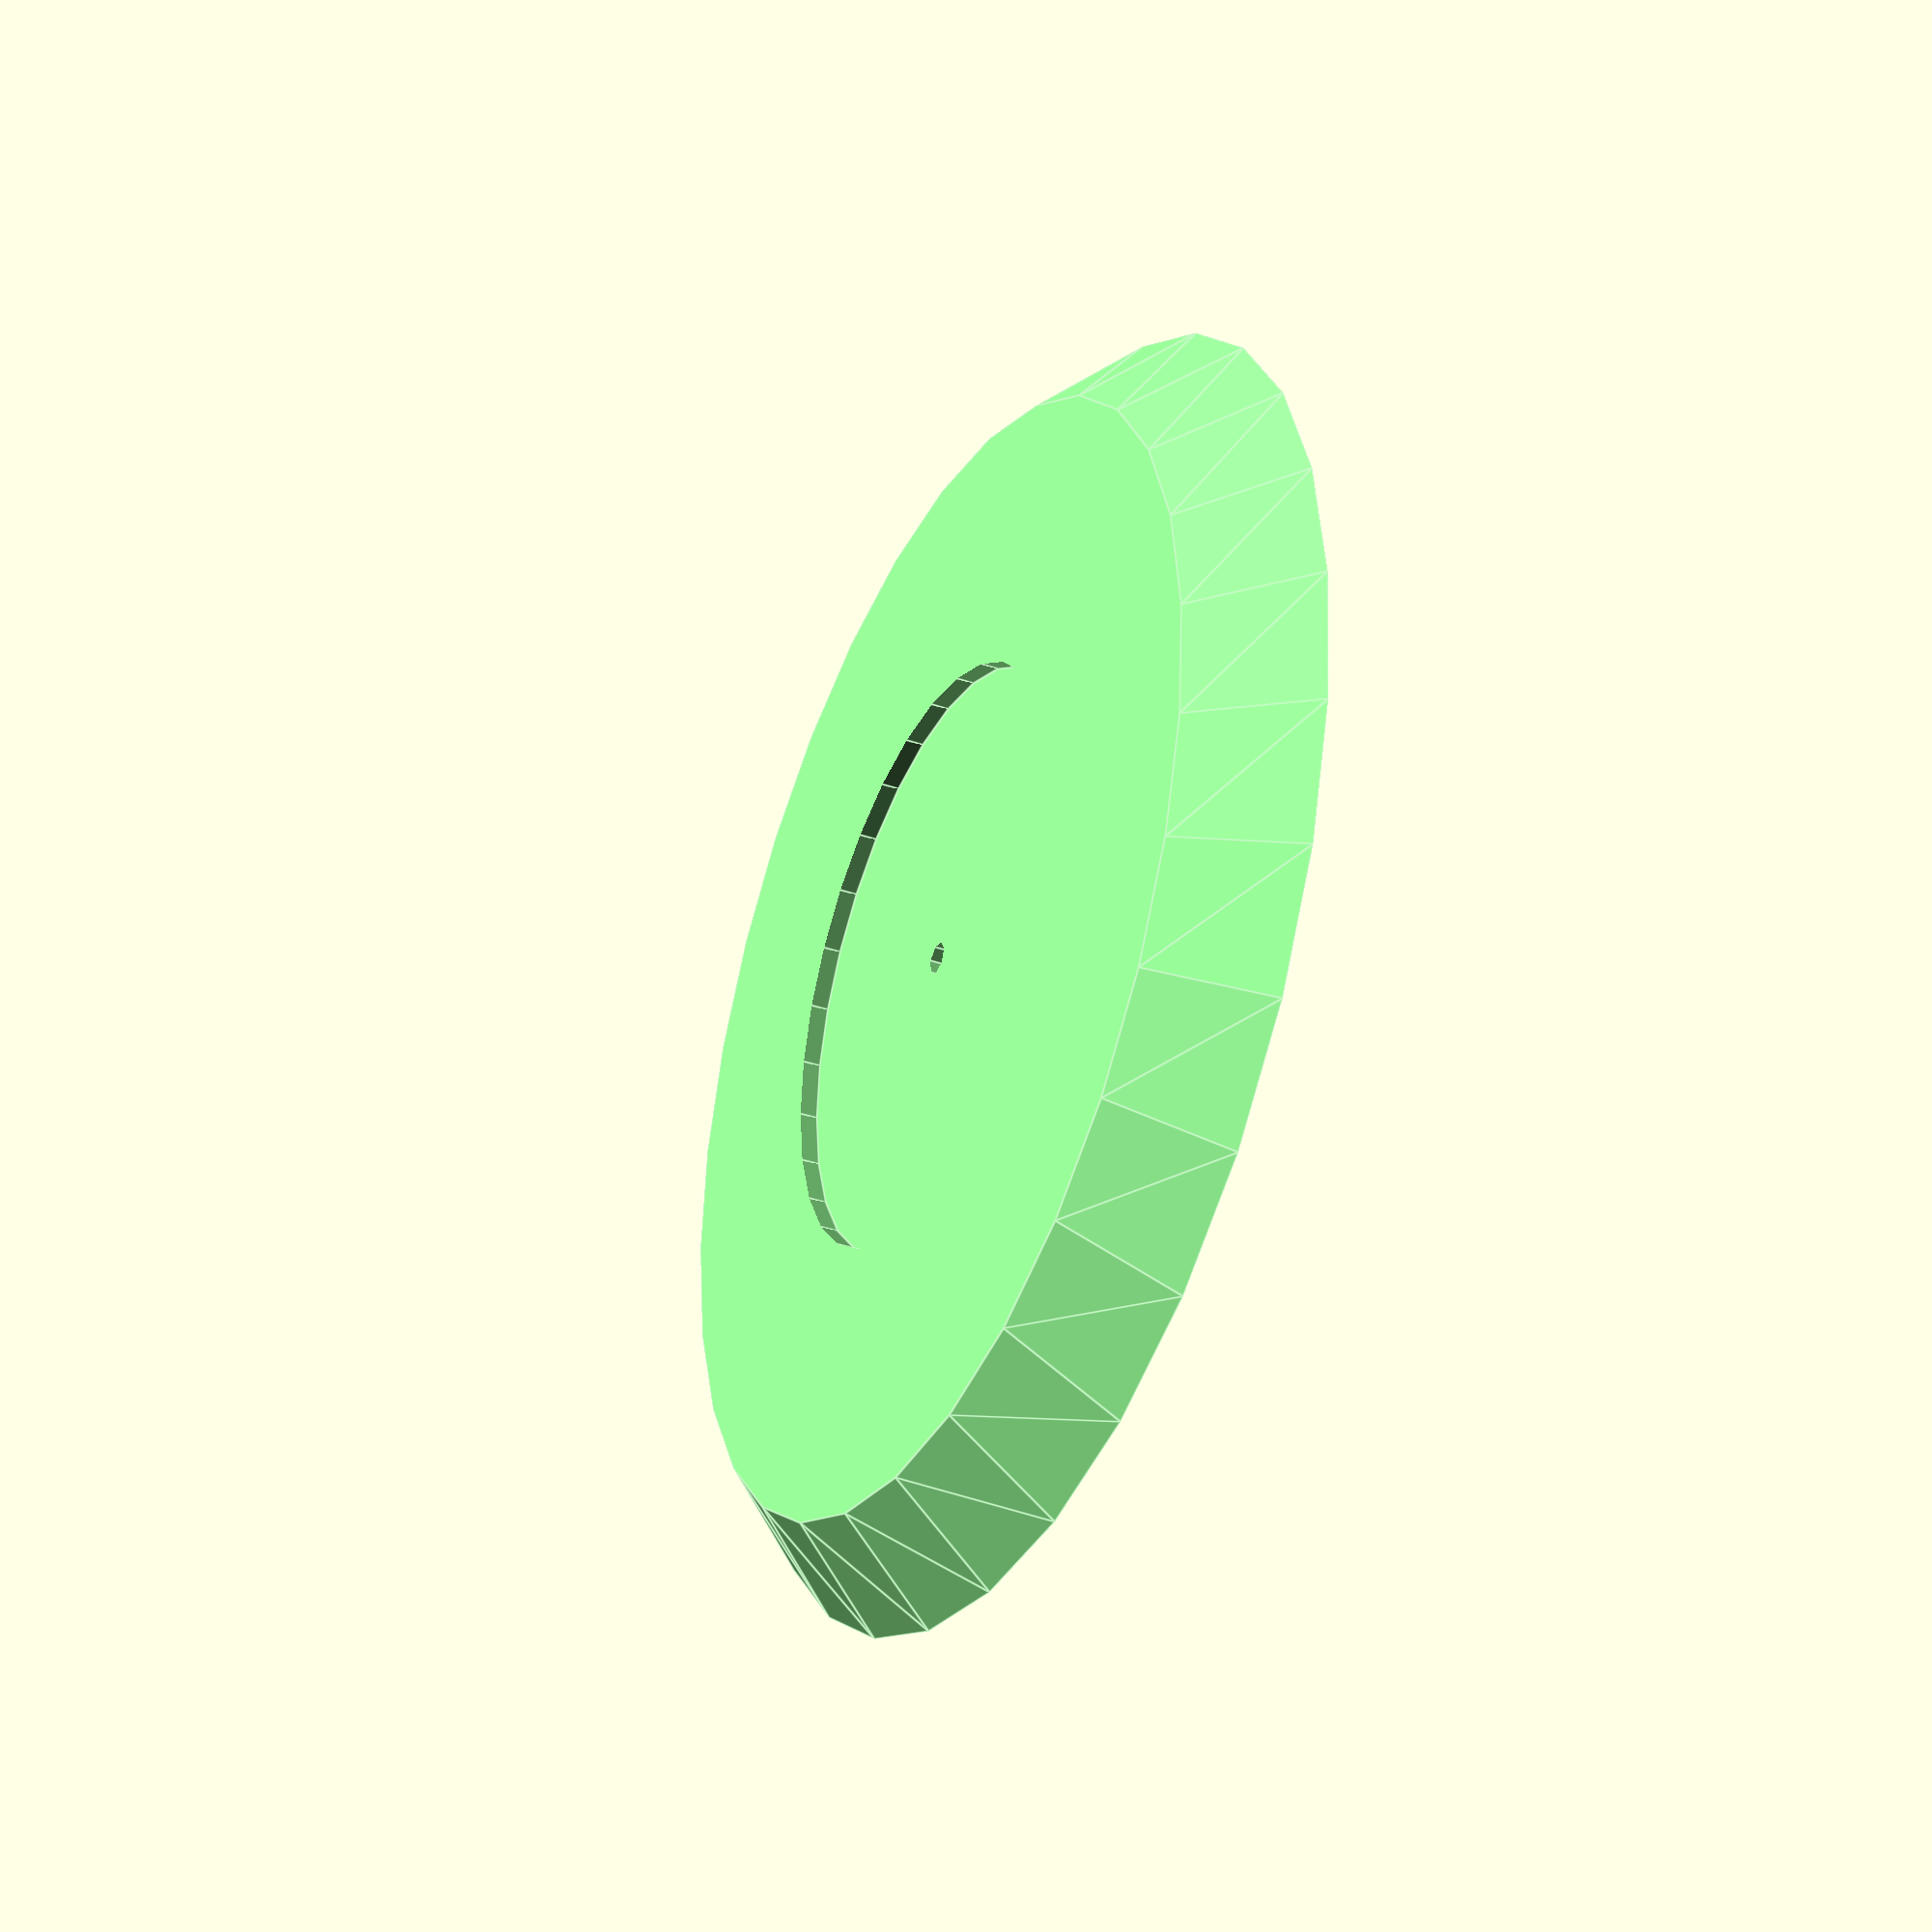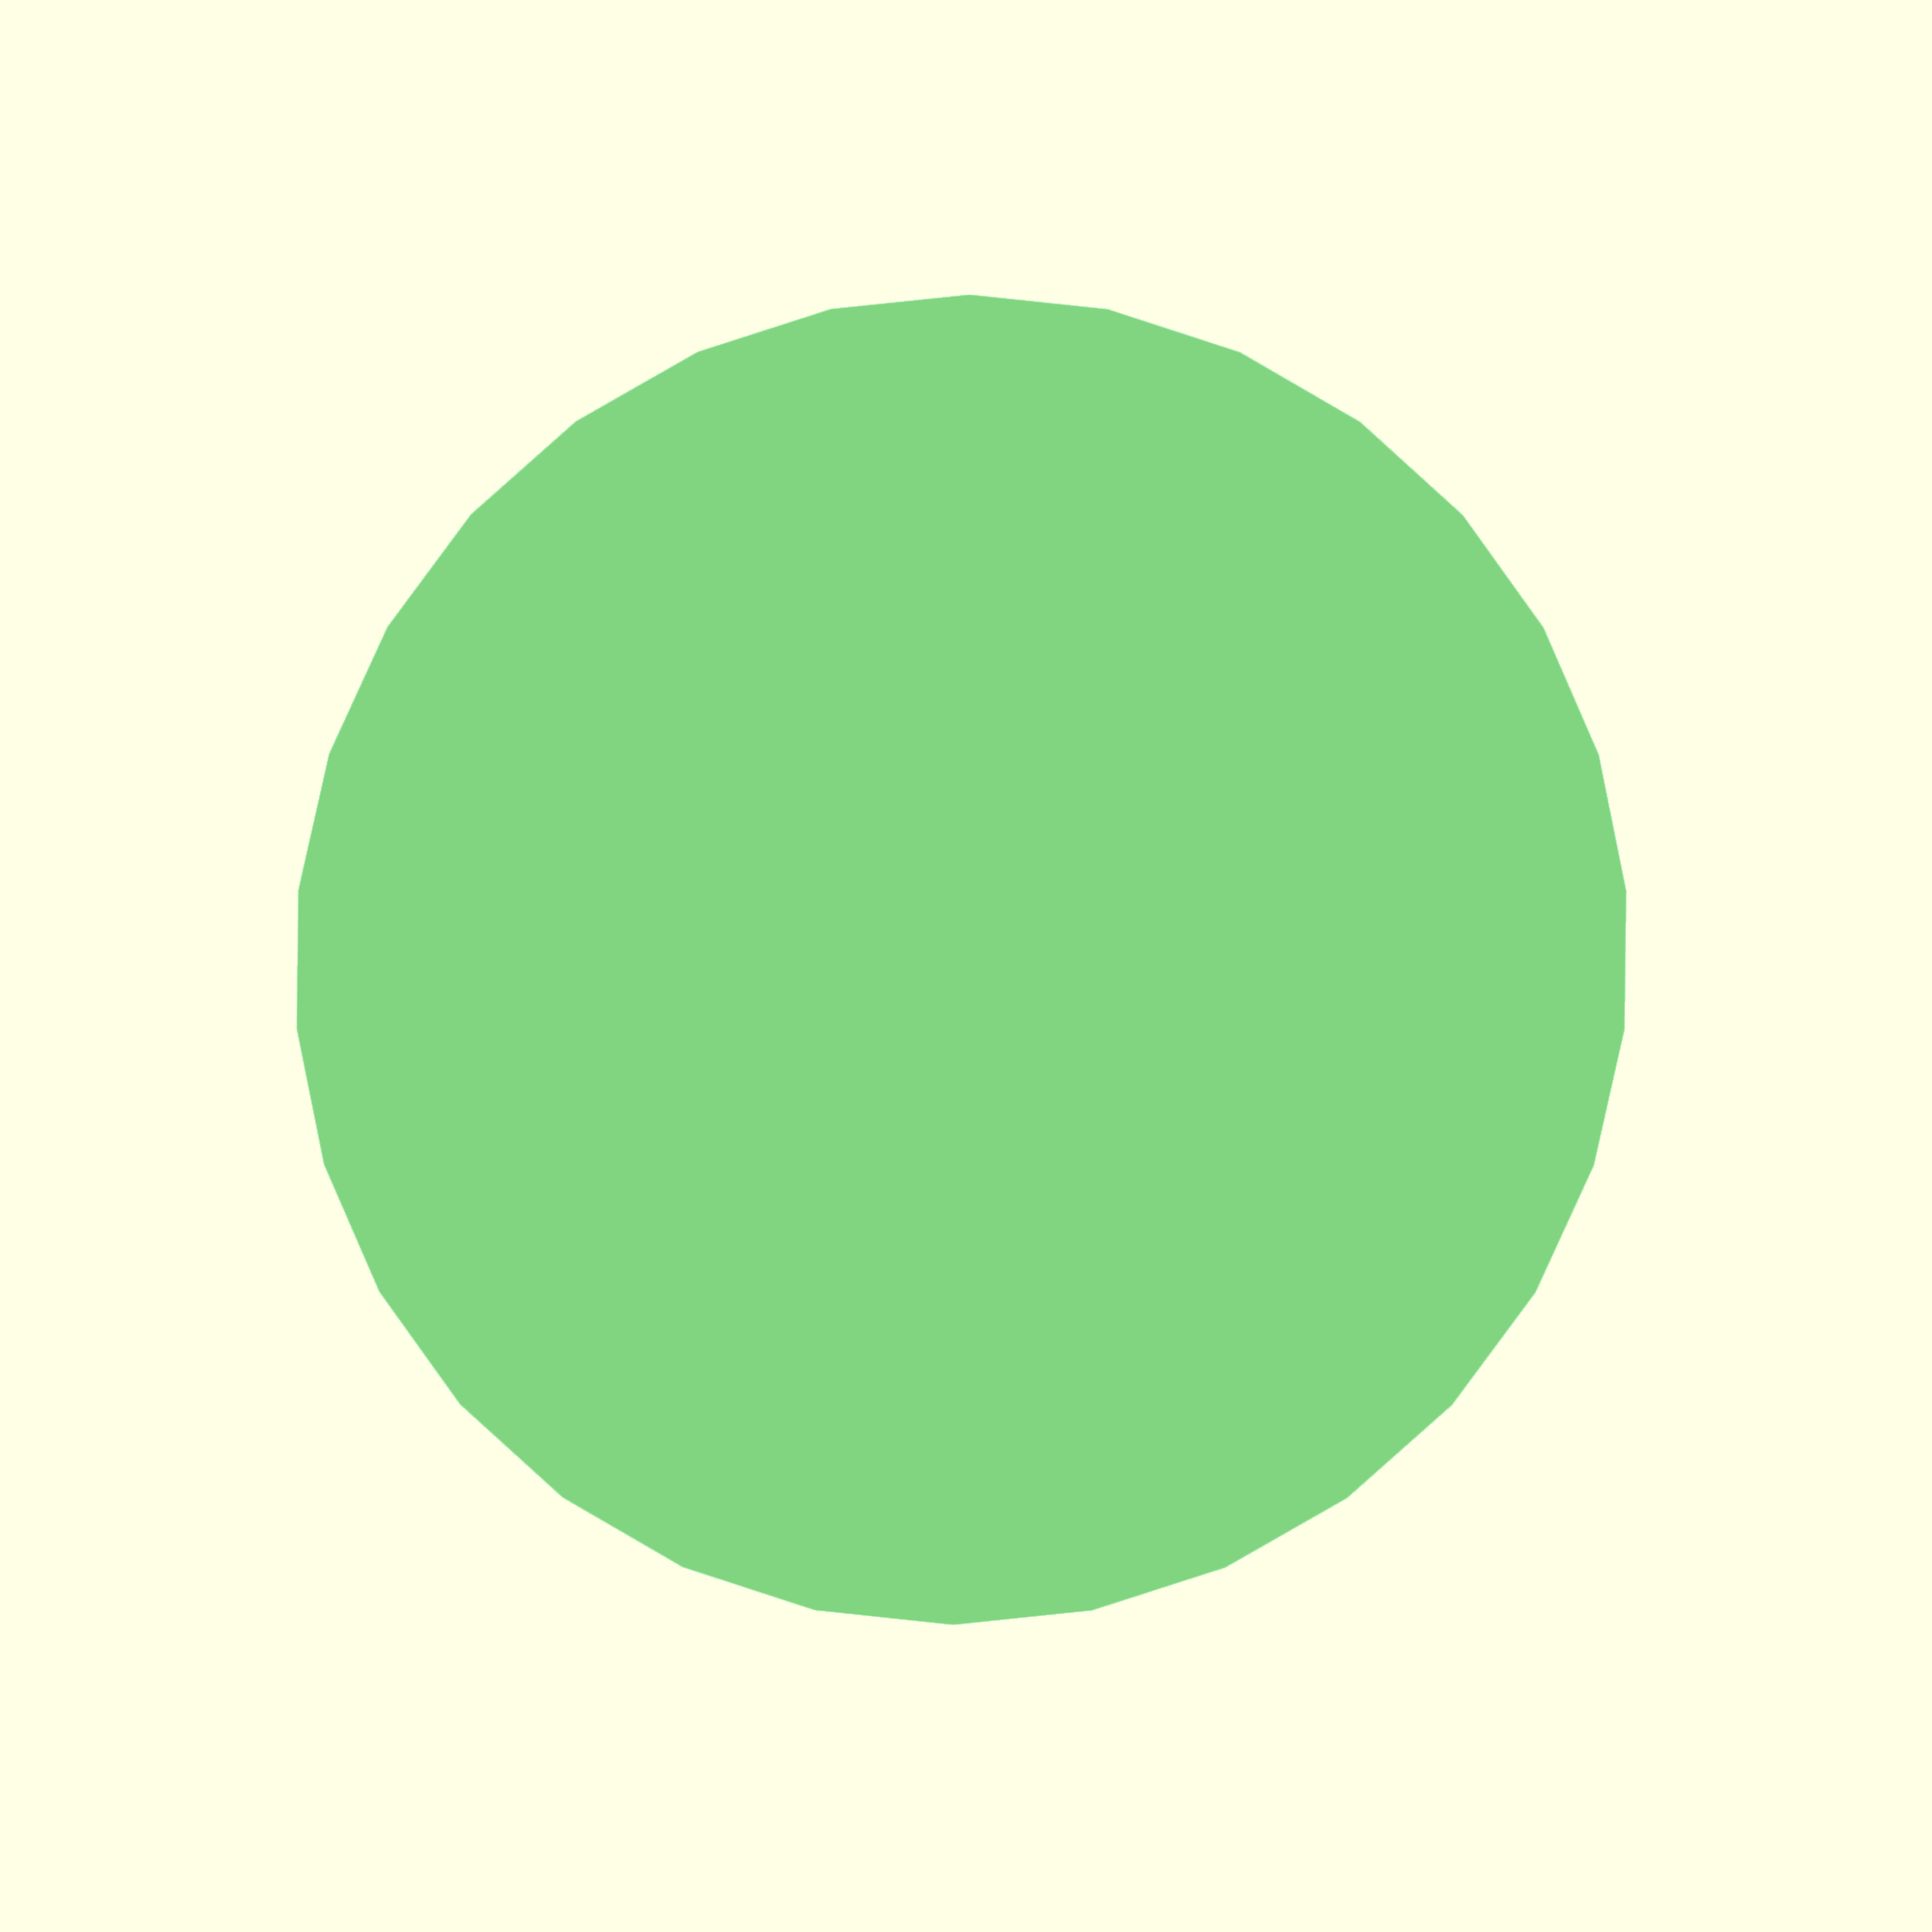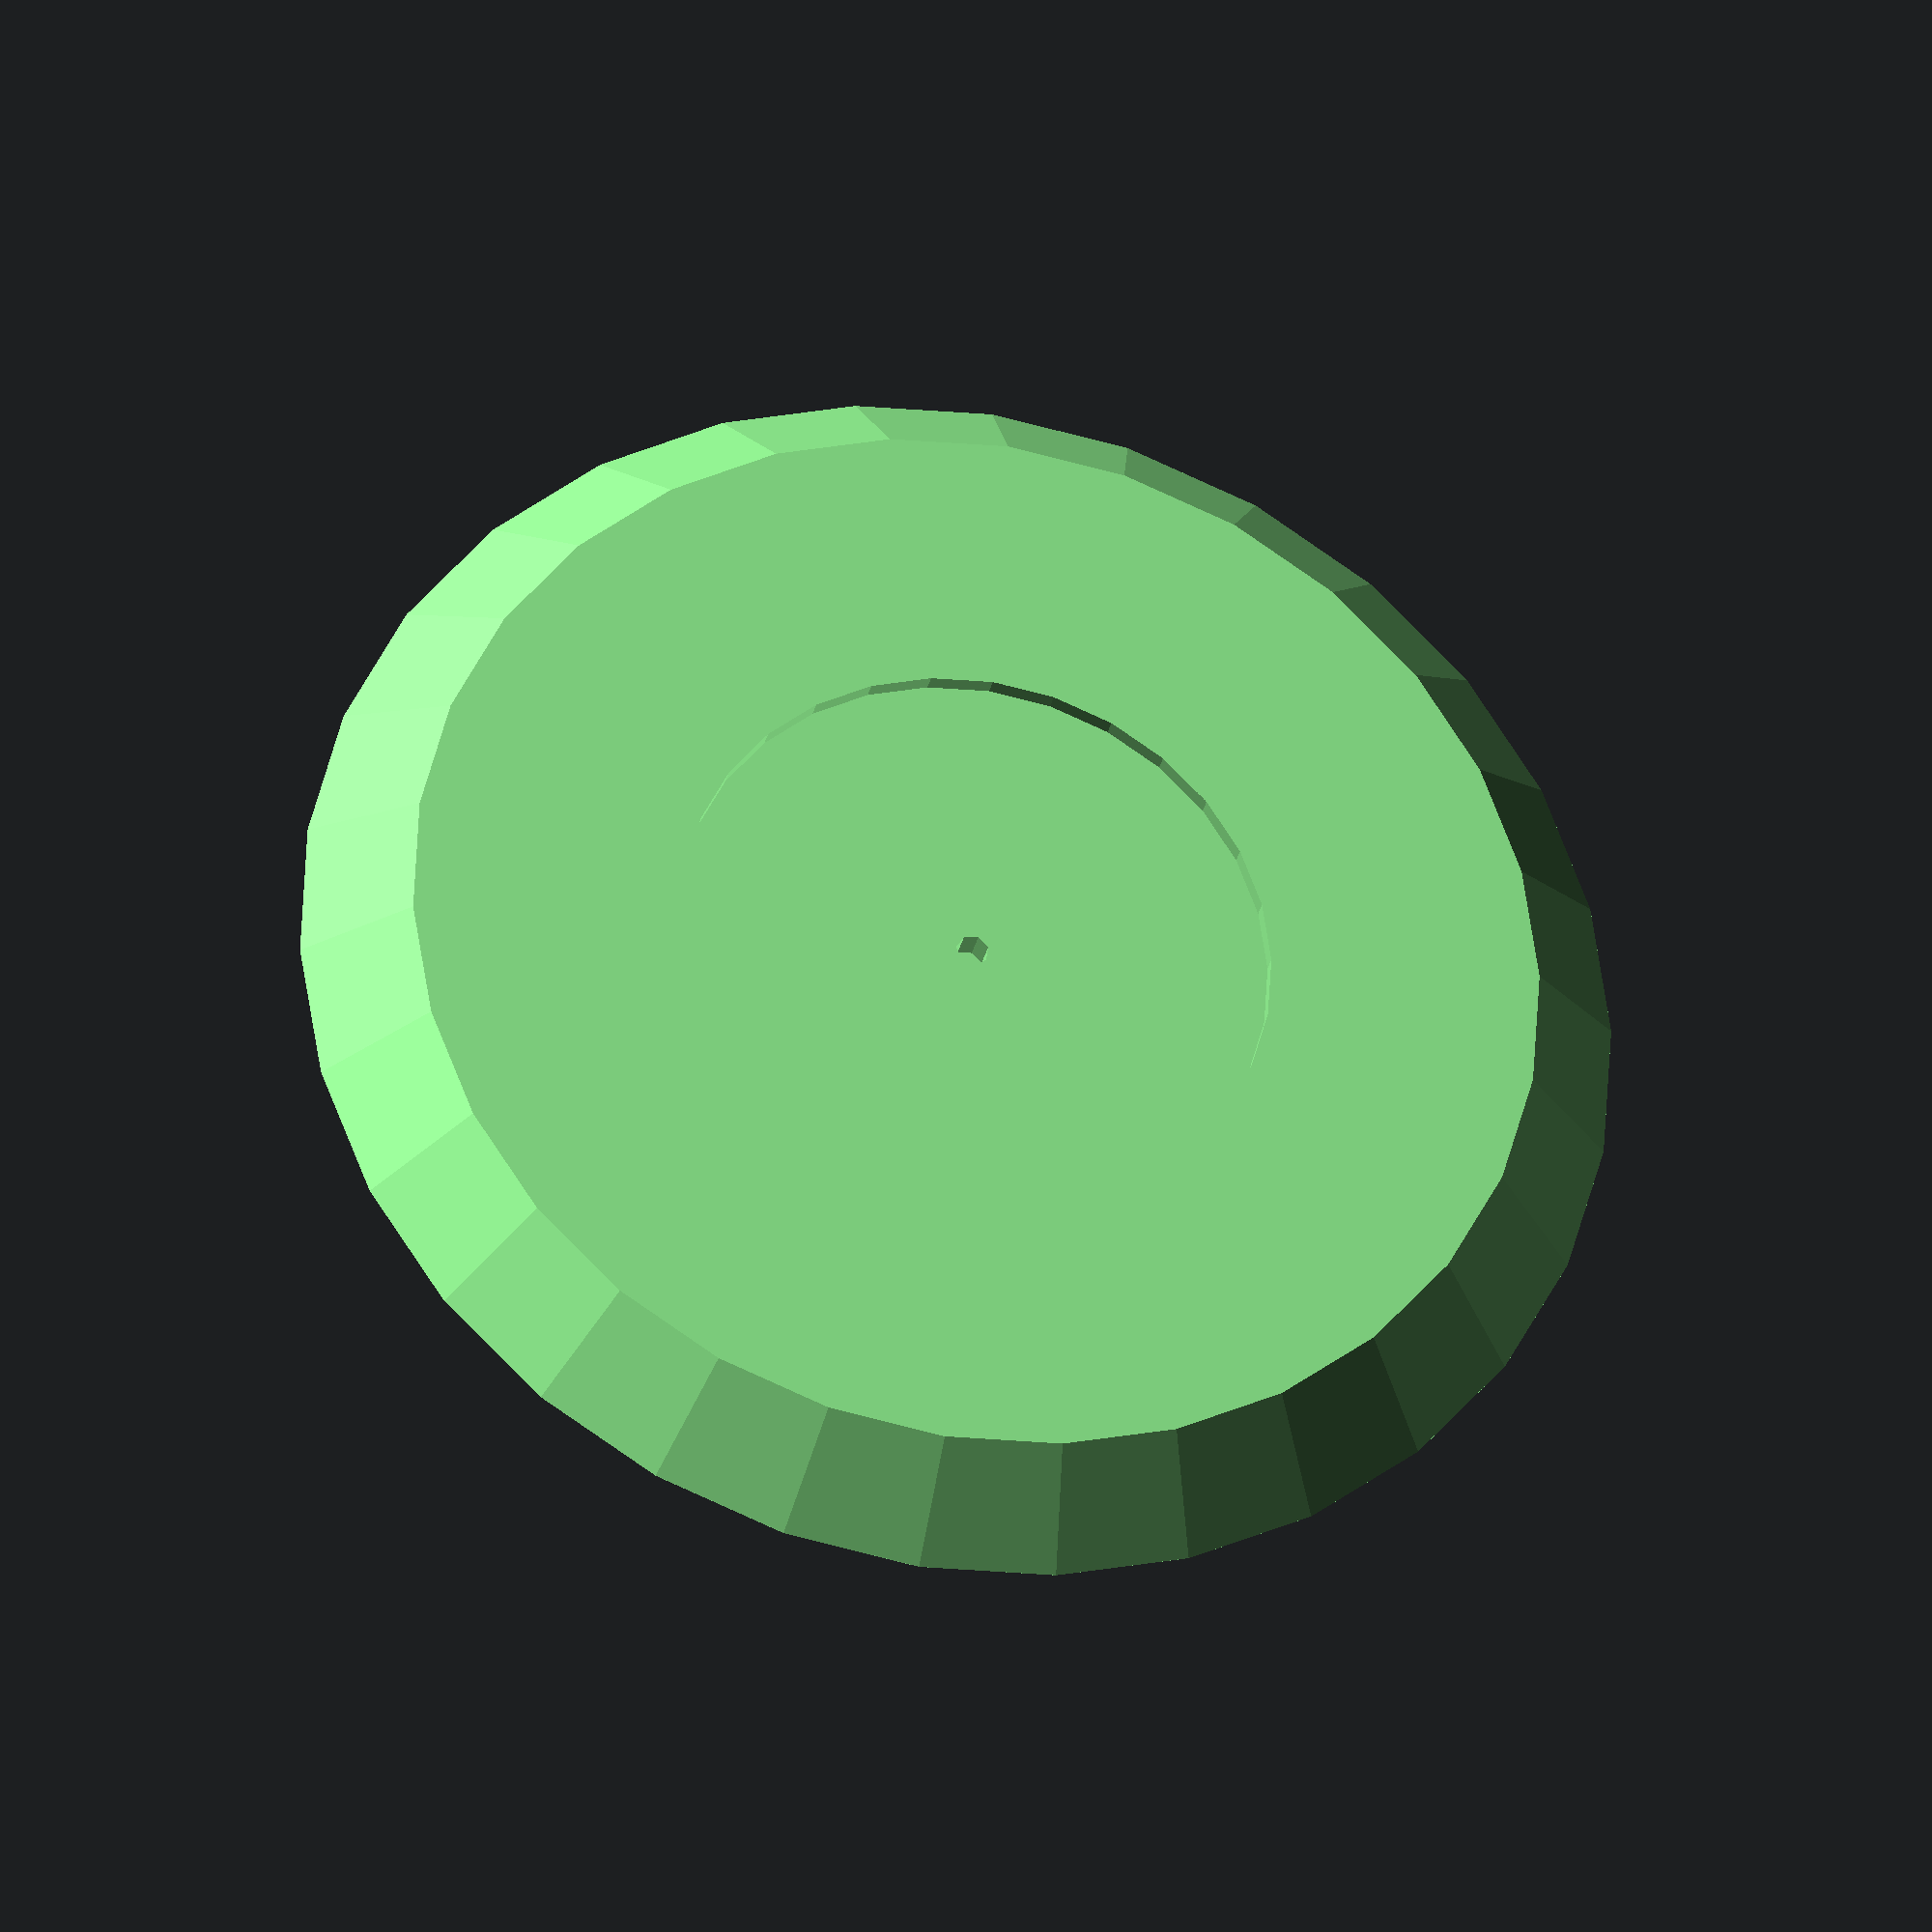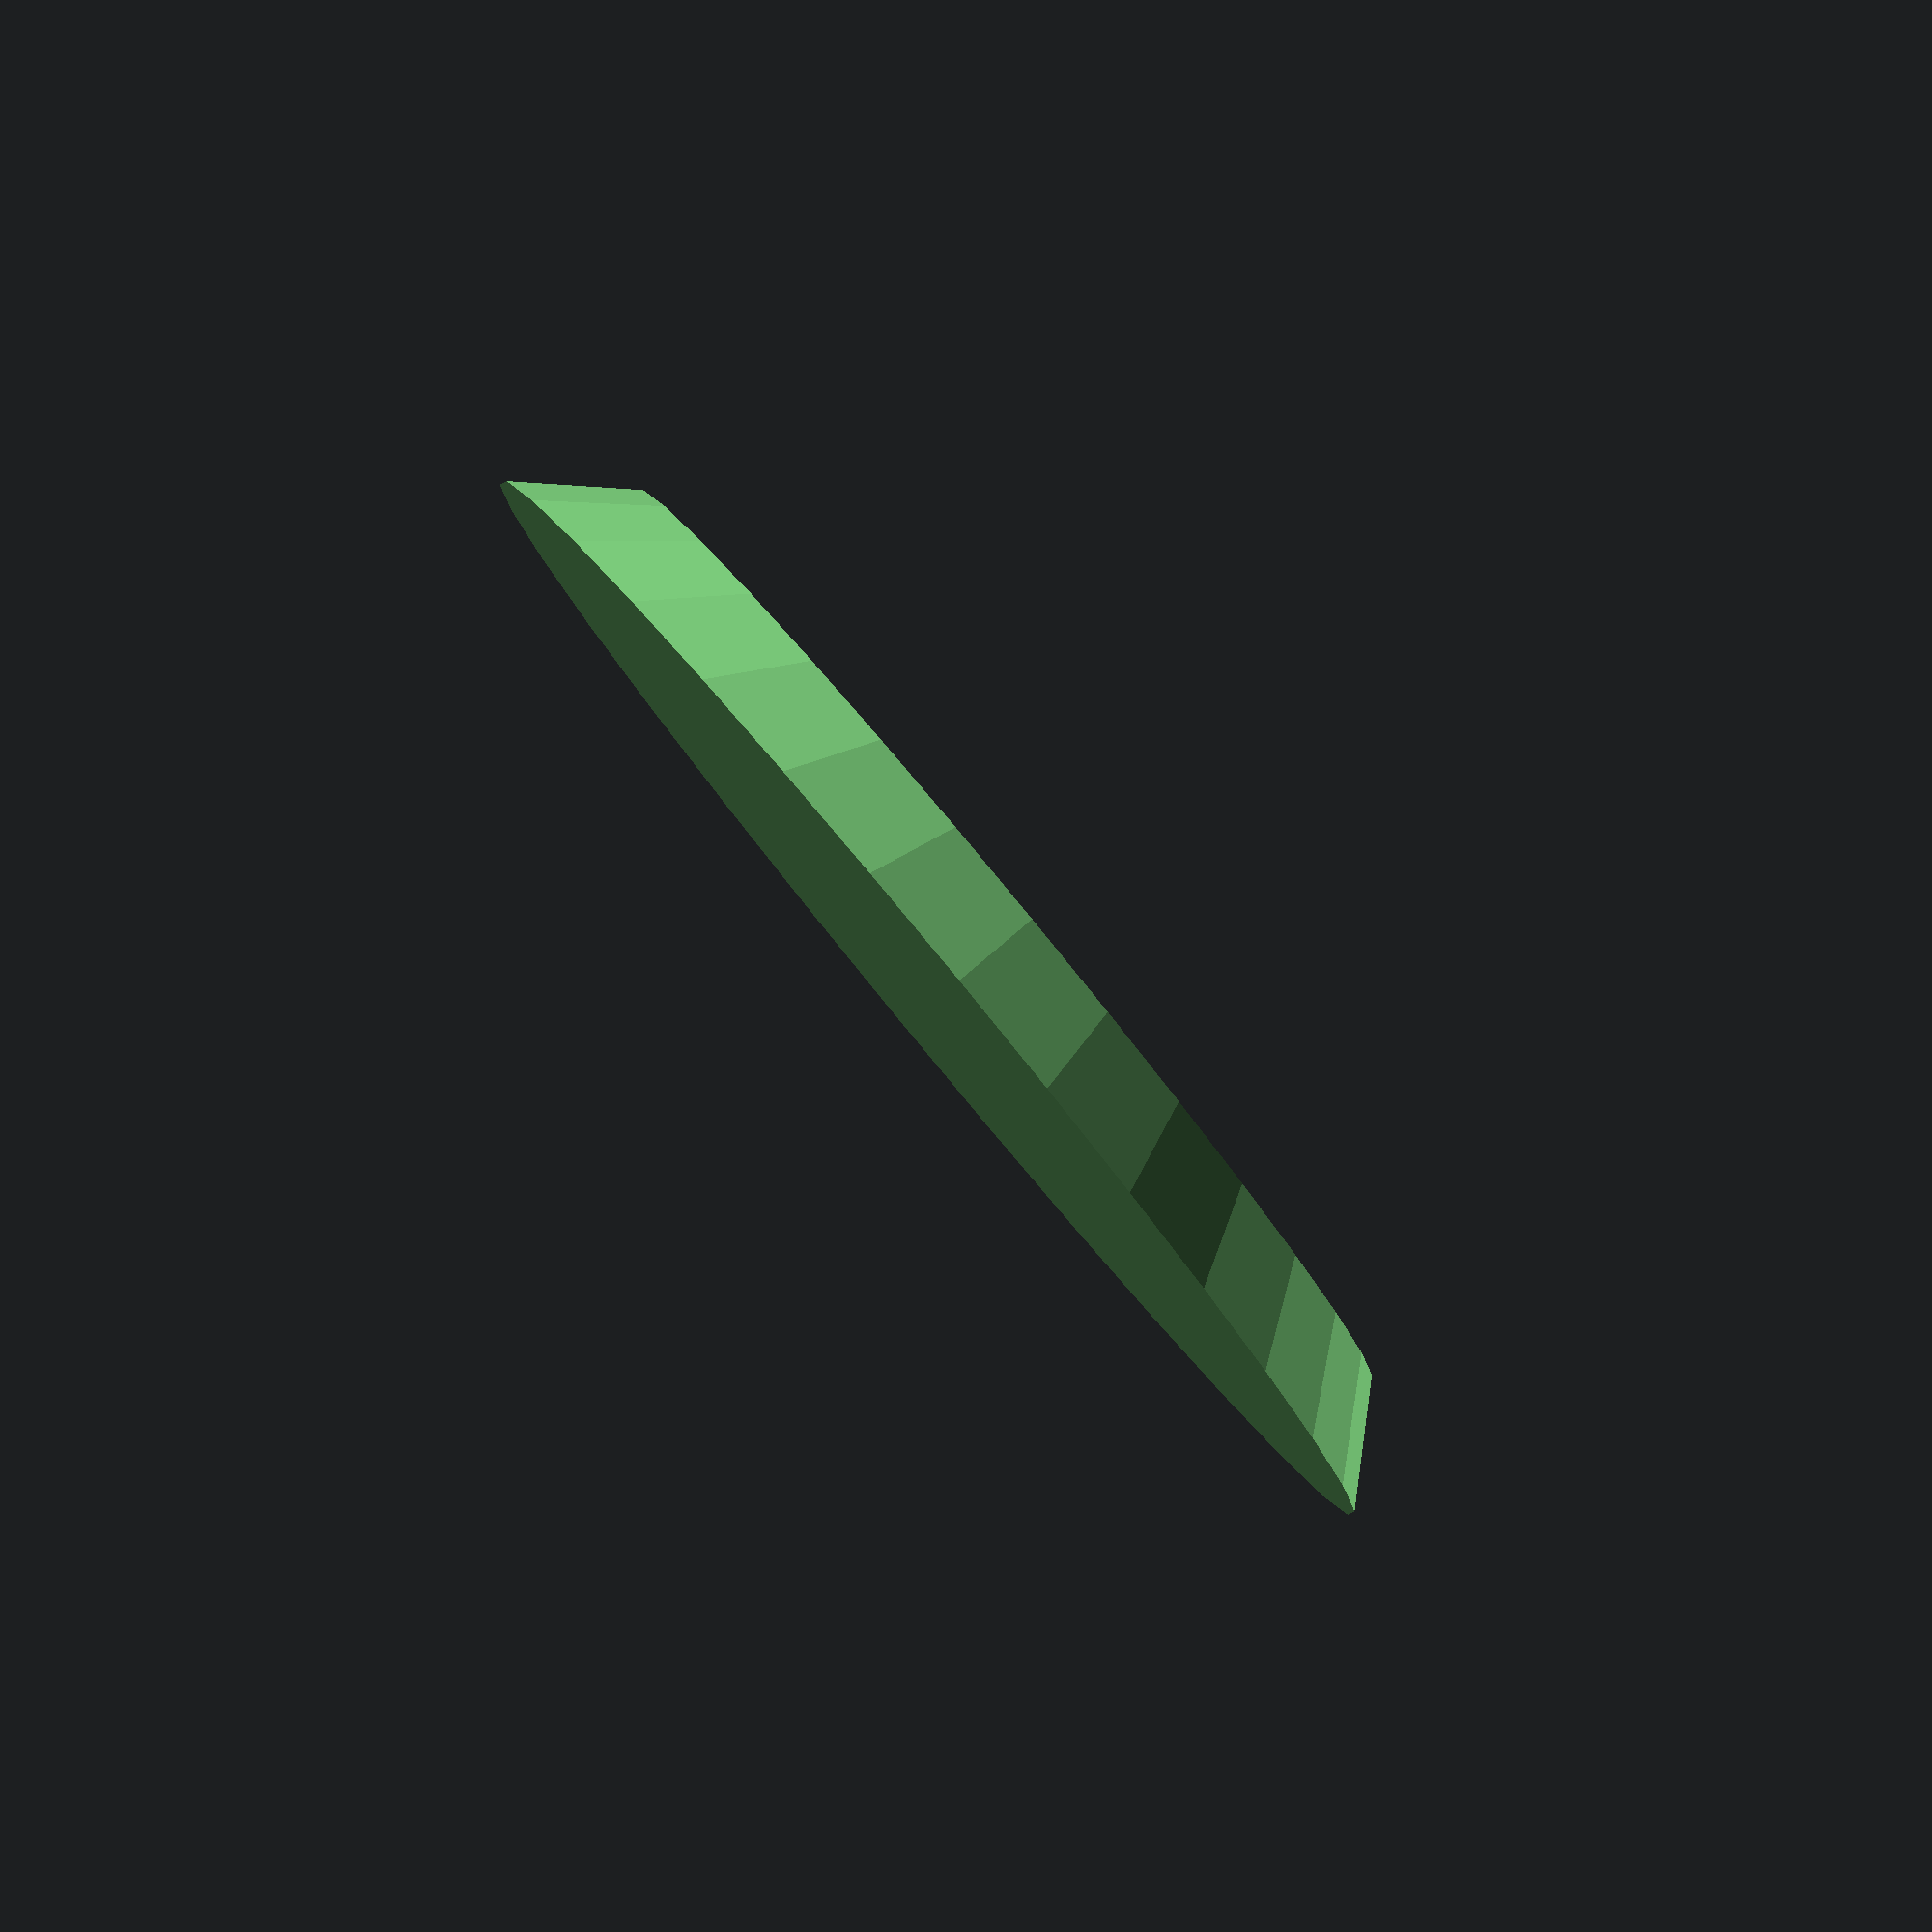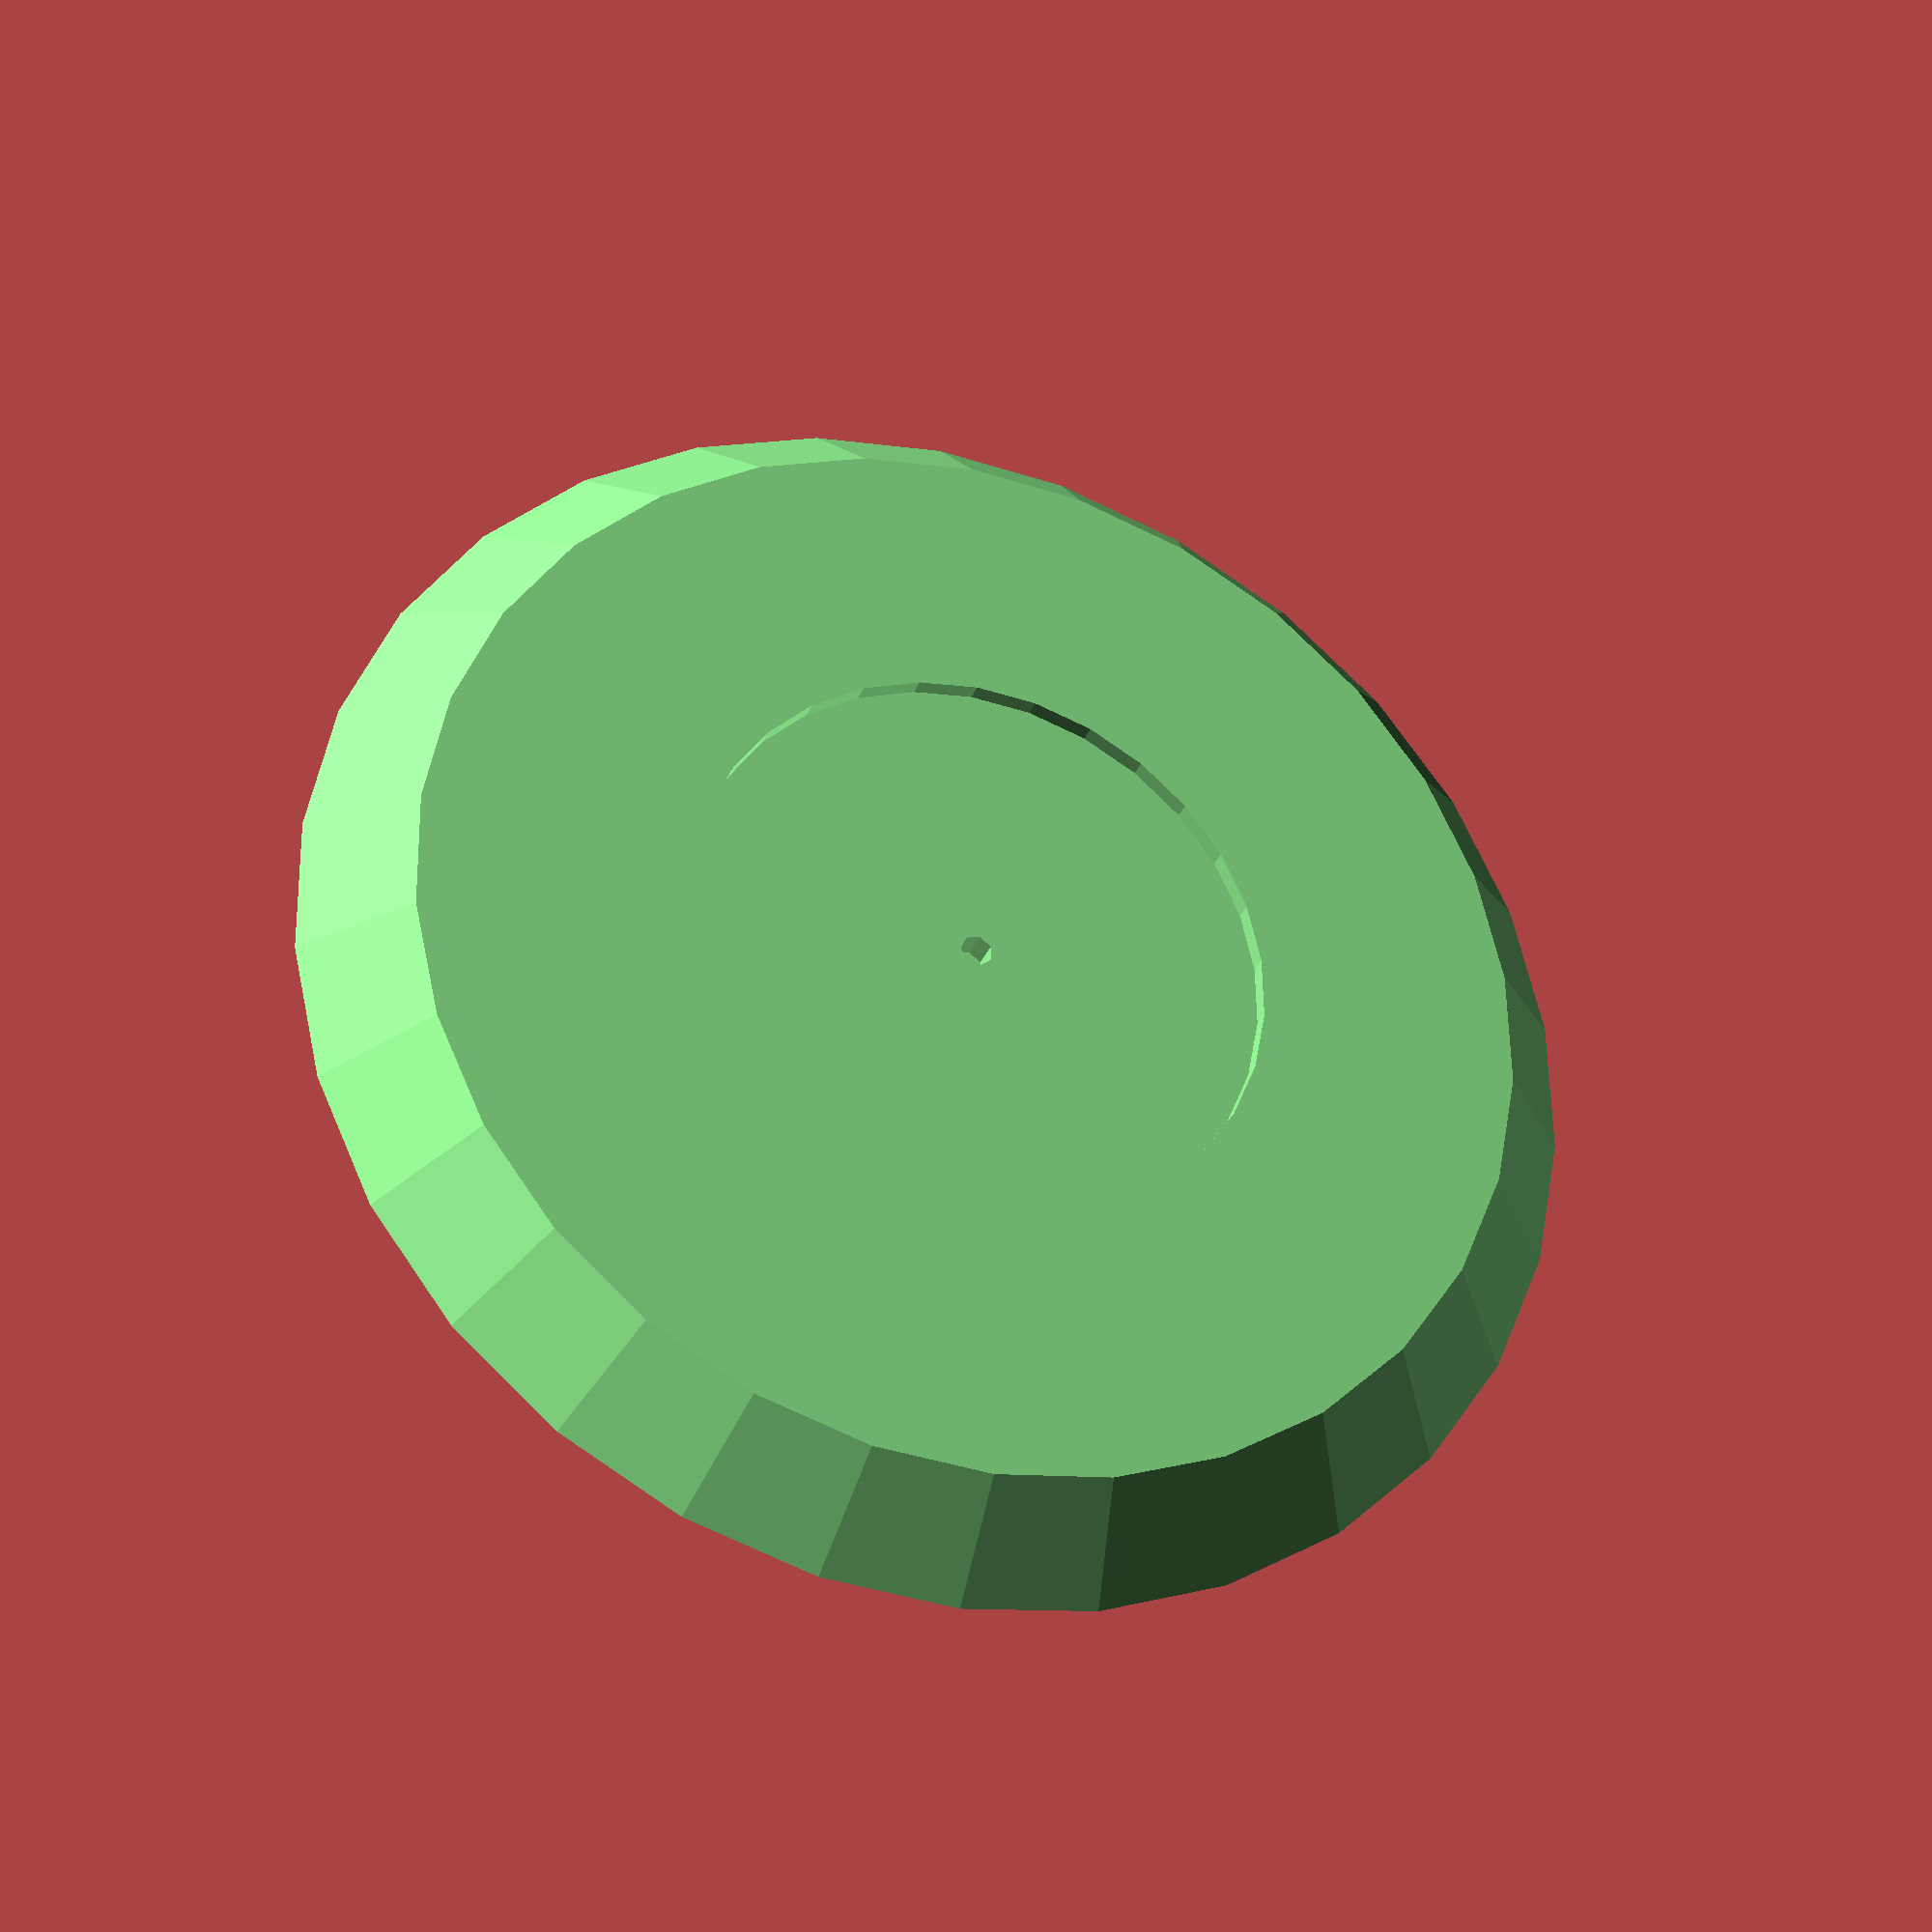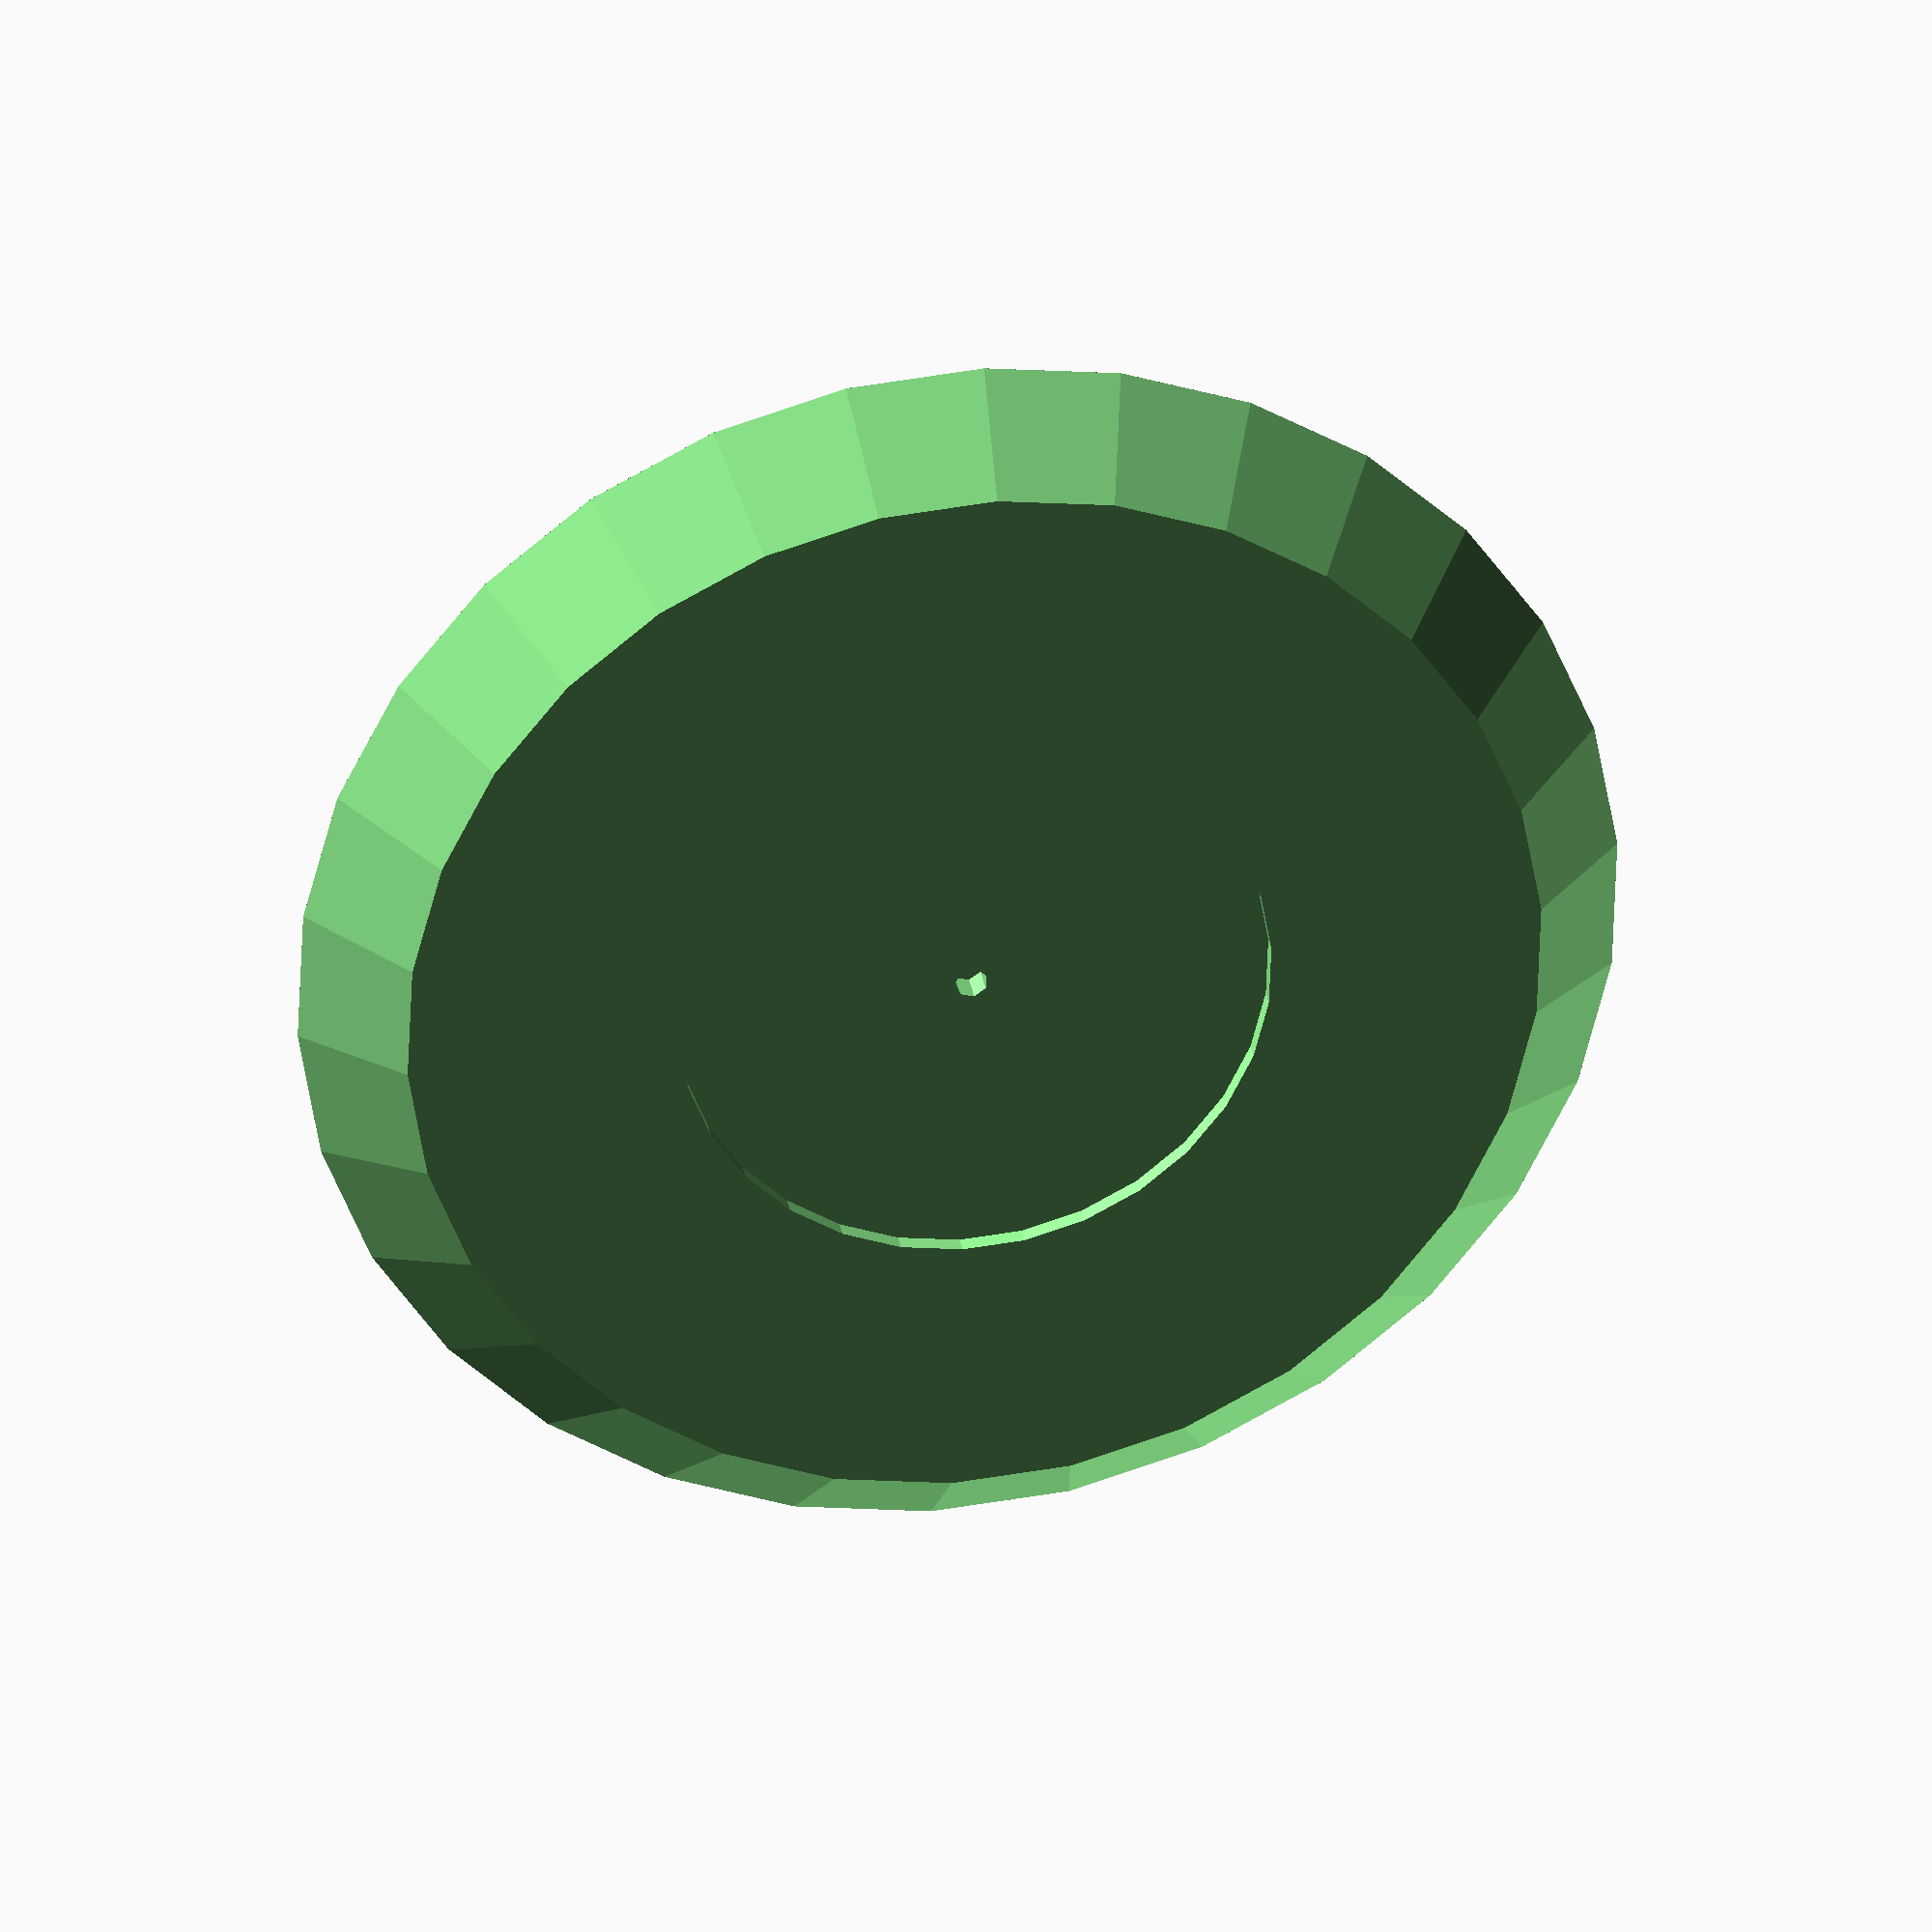
<openscad>
module paperMount(){
	width = 8;
	height = .6;
	taperdeg = 20;

	translate([0,0,-height])
	difference(){
		cylinder(h=height, d1=width, d2 = width - 2 * height * cos(taperdeg), center=false); //Marker for center
		translate([0,0,height/2]) cylinder(h=height, d=.2);
		translate([0,0,height-.1]) pinHole();
	}
}

axleD = 3;

clipHeight = .8;
clipRadius = 1.5;

module separatePin(axleLen = 3){
	rotate([180]) translate([0,0,-axleLen]){
		cylinder(h=axleLen, d=axleD);
		cylinder(h=clipHeight, d=axleD+2*clipRadius);
	}
}

module pinHole(axleLen = 3){
	rotate([180]) translate([0,0,-axleLen]){
		cylinder(h=axleLen + .01, d=axleD + 2*wiggle);
		translate([0,0,-.01]) cylinder(h=clipHeight + wiggle+.01, d=axleD+2*clipRadius + 2*wiggle);
	}
}

wiggle = .3;



$fs = .1;

color("lightgreen") {
	//	pivot(2);
	paperMount();
}
*color("lightgreen") translate([13,0]) {
	//	pivot(1);
	paperMount(axleLen=1);
}

*rotate([180]){
	separatePin();
	//	#pinHole();
}

// module peg(axleLen){ //peg, including clip
	// 	cylinder(d = axleD, h = axleLen);
	
	// 	clipHeight = .3;
	// 	clipRadius = .5;
	// 	translate([0,0,axleLen]) 
	// 	cylinder(h=clipHeight, d1=clipOuterD, d2=axleD);

	// 	clipOuterD = axleD+2*clipRadius;

	// 	printangle = 60;

	// 	translate([0,0,axleLen]) mirror([0,0,1]) cylinder(d1 = clipOuterD ,d2 = axleD, h = cos(printangle) * (clipOuterD - axleD));
	// }

	// module pivot(axleLen = 3){
		// 	difference(){ //Peg with slot
			// 		peg(axleLen);

			// 		sliceWidth = 2;
			// 		cube([100, sliceWidth, 100], center = true);
			// 	}
			// }


</openscad>
<views>
elev=36.0 azim=358.8 roll=65.2 proj=p view=edges
elev=7.2 azim=257.3 roll=185.2 proj=o view=edges
elev=210.0 azim=213.2 roll=191.9 proj=o view=wireframe
elev=274.8 azim=37.7 roll=230.4 proj=o view=solid
elev=30.6 azim=77.0 roll=340.6 proj=p view=wireframe
elev=328.1 azim=80.3 roll=350.3 proj=o view=wireframe
</views>
